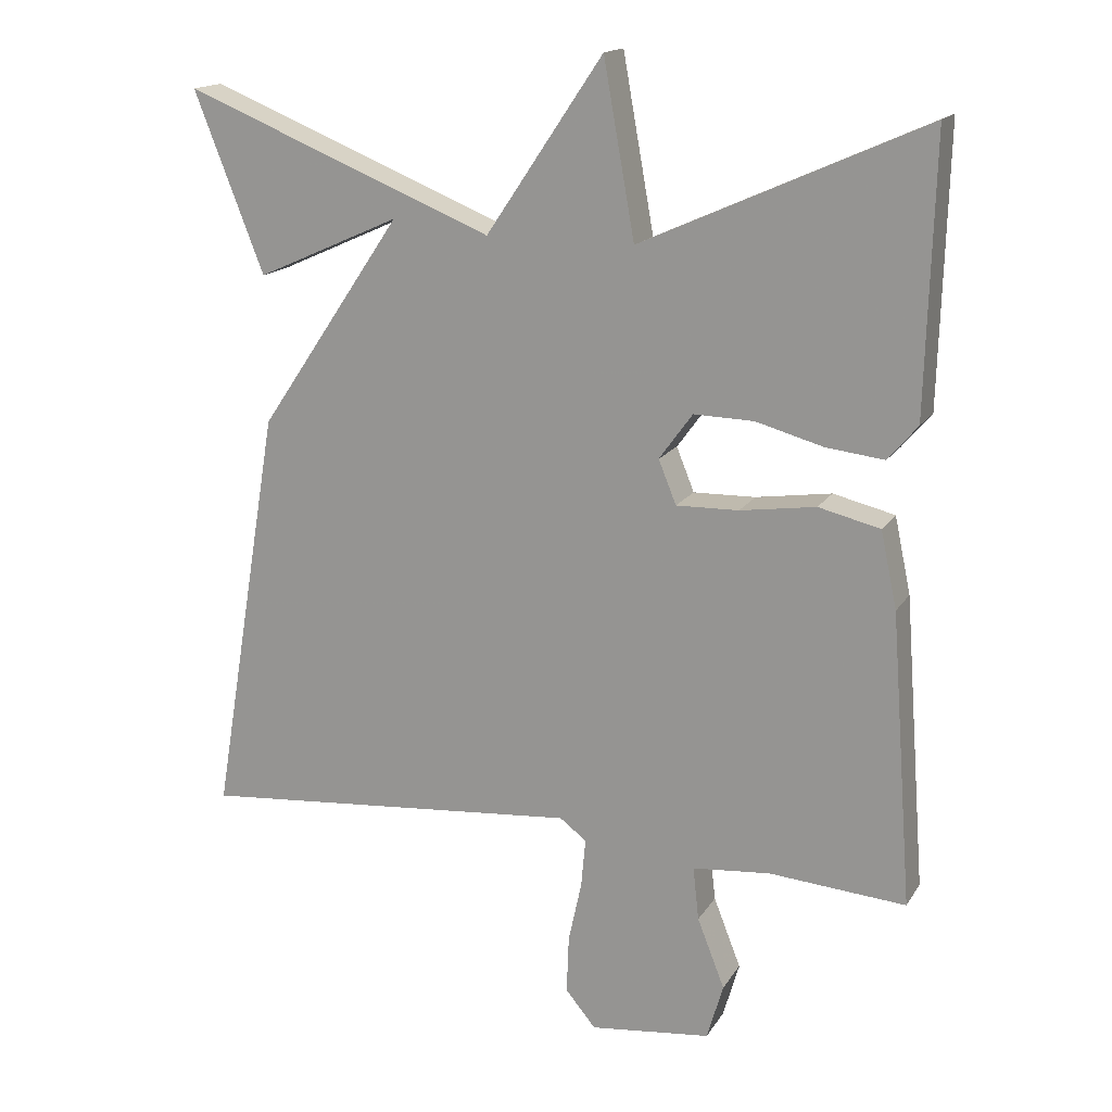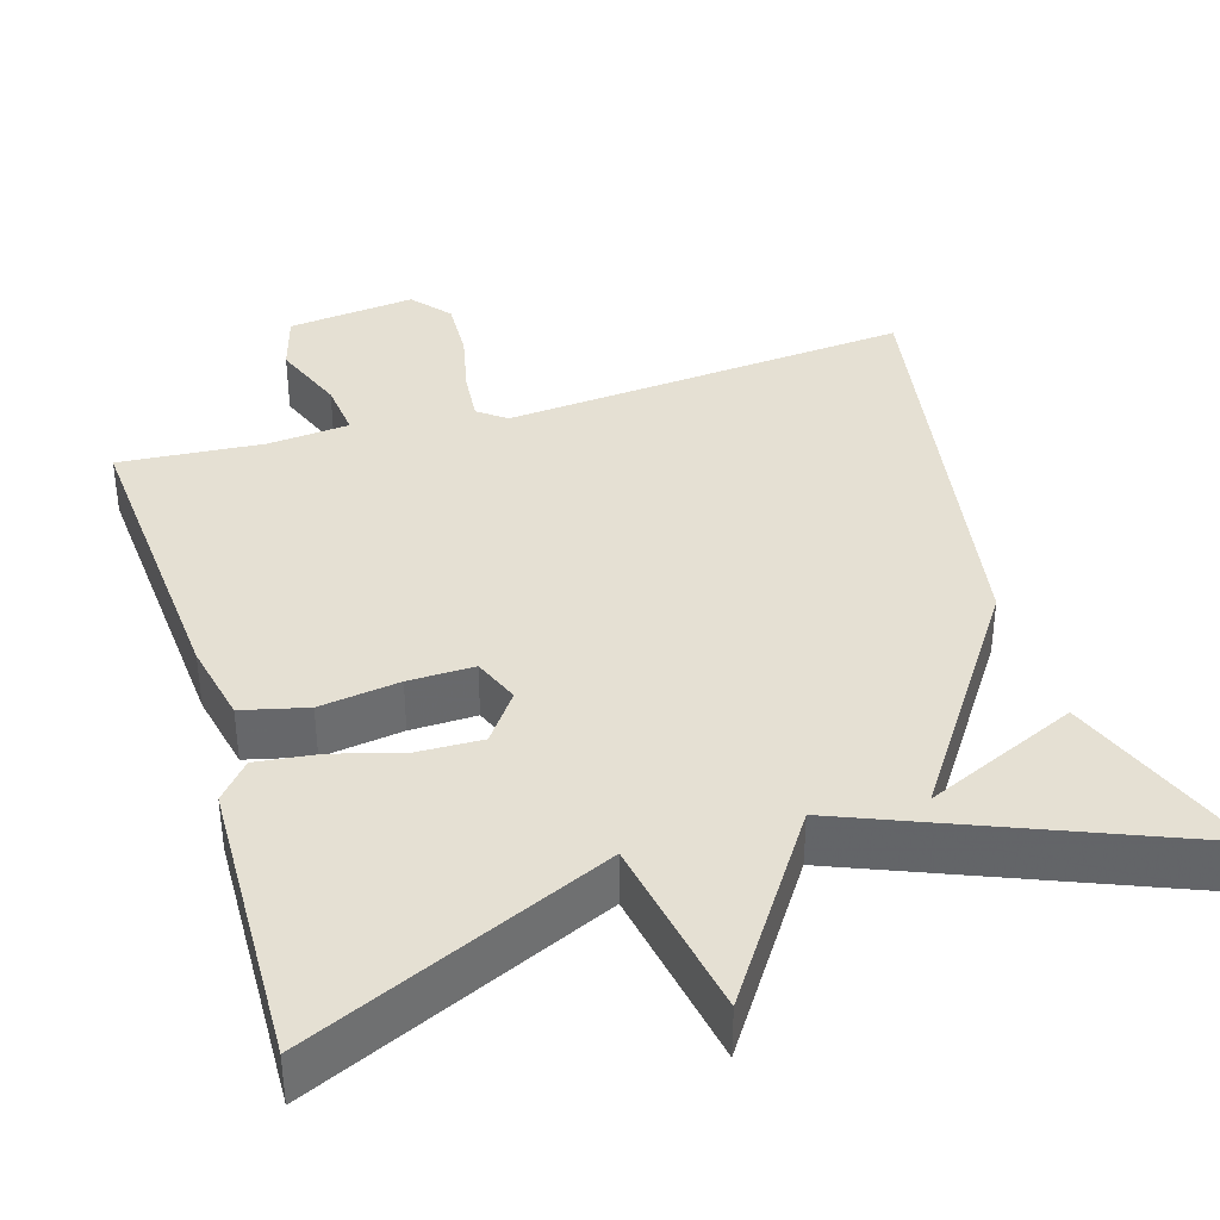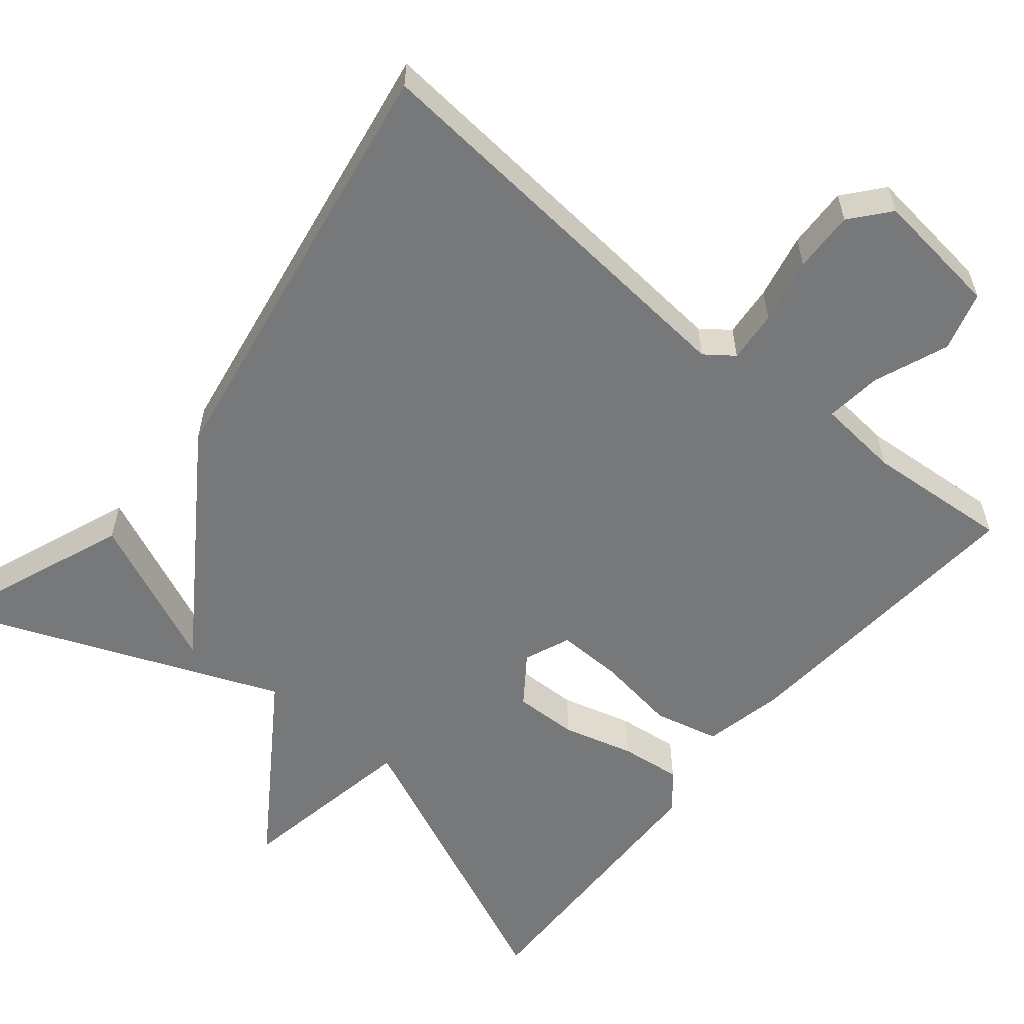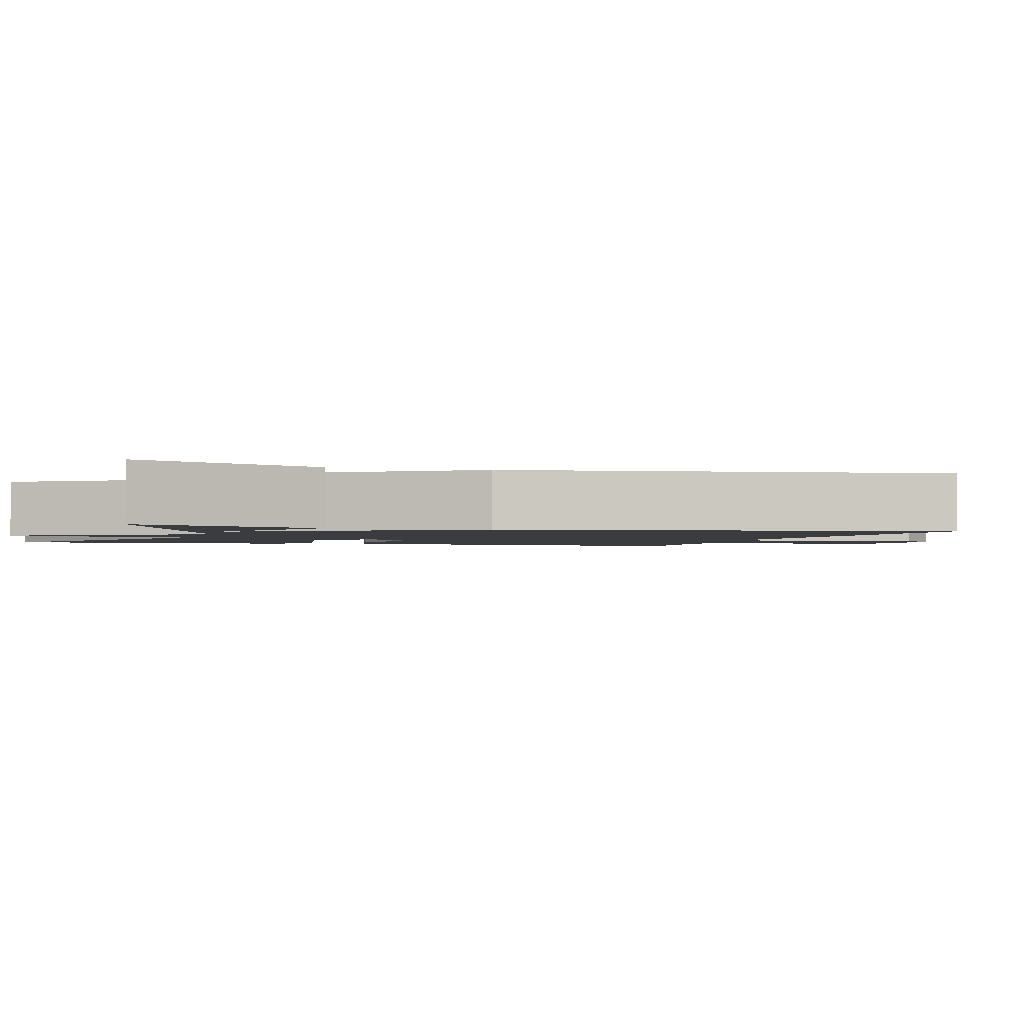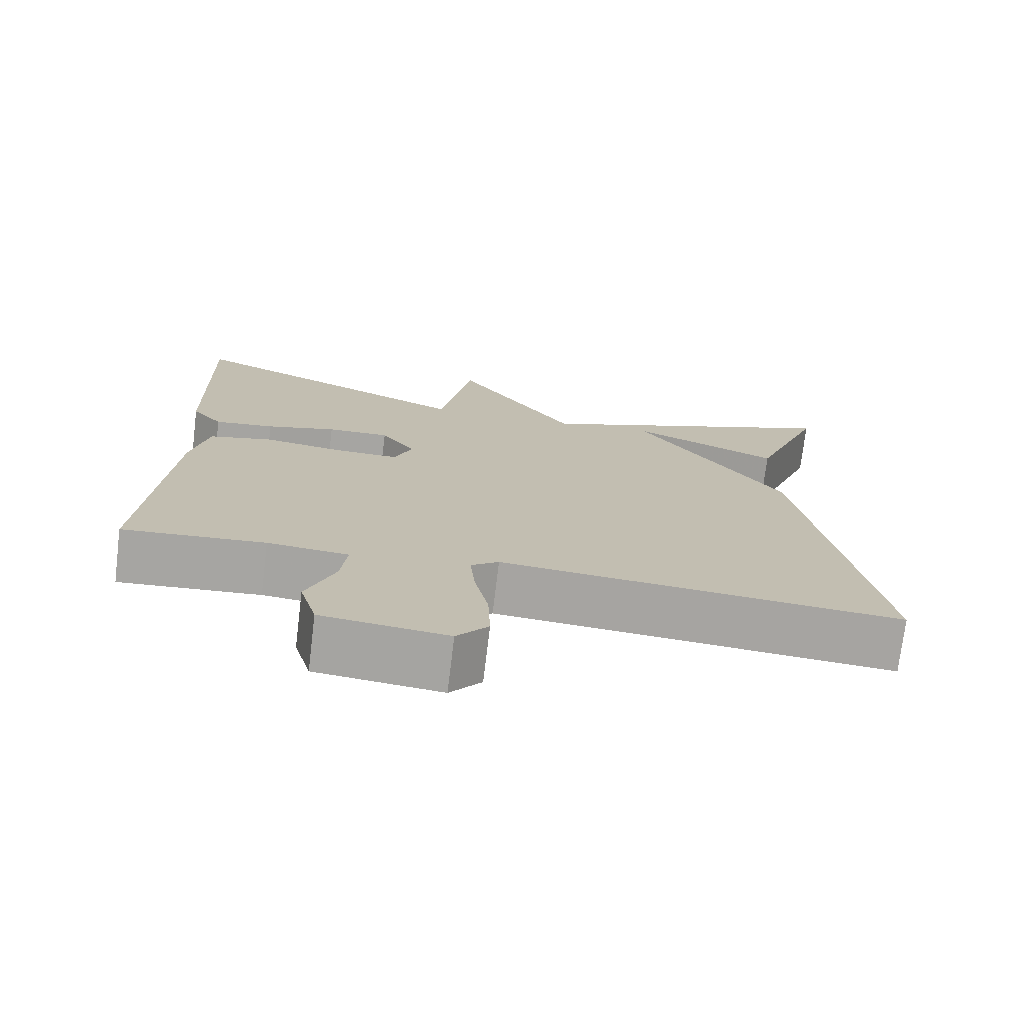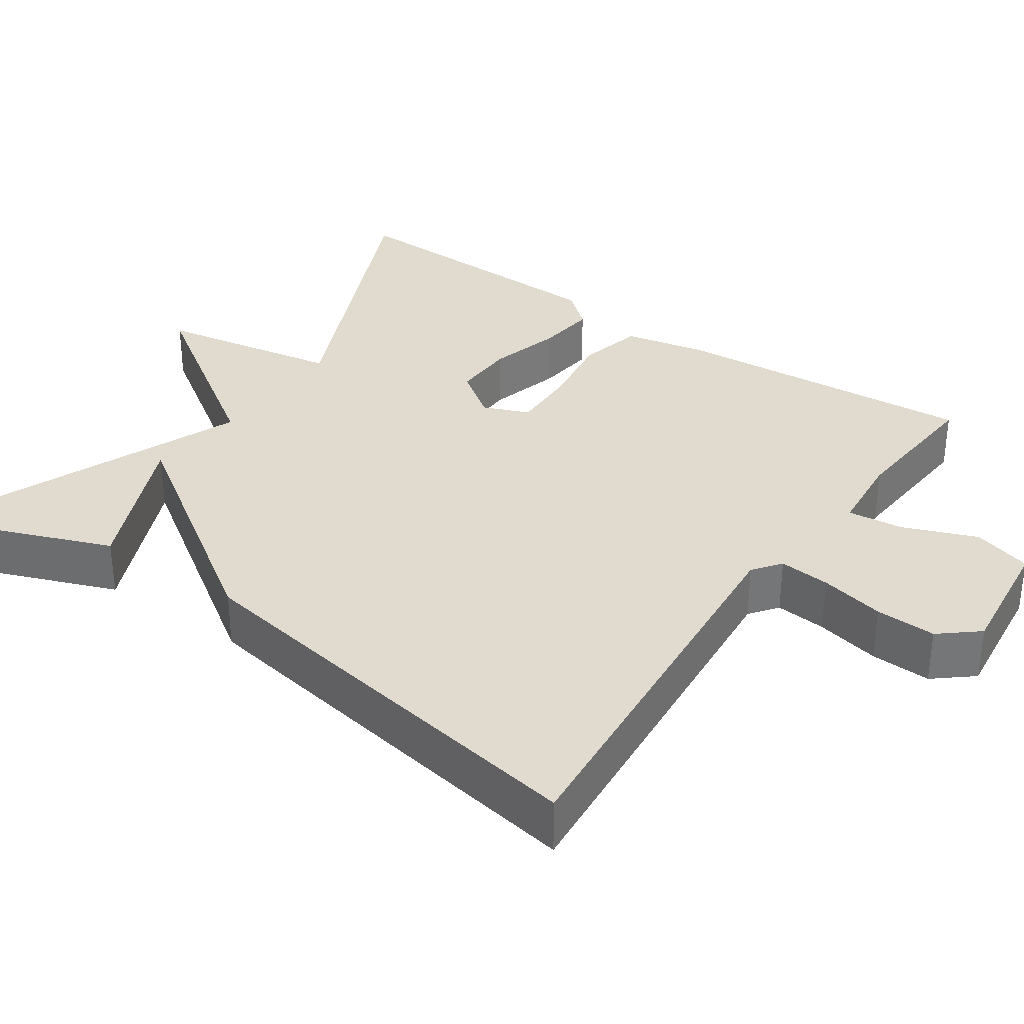
<metadata>
{"format":"obj","ext":"obj","renderer":"f3d","projection":"perspective","resolution":1024,"background":"white","views":[{"elev":16.4,"azim":-158.0,"up":"+Z"},{"elev":38.0,"azim":-16.8,"up":"+Y"},{"elev":-57.4,"azim":140.5,"up":"+Y"},{"elev":-1.9,"azim":72.3,"up":"+Y"},{"elev":-73.8,"azim":-6.9,"up":"+Z"},{"elev":33.7,"azim":124.7,"up":"+Y"}]}
</metadata>
<code>
v -0.5 0.07 0.5
v -0.119 0.07 0.33
v -0.077 0.07 0.564
v 0.081 0.07 0.33
v 0.5 0.07 0.5
v 0.406 0.07 0.258
v 0.212 0.07 0.344
v 0.406 0.07 0.058
v 0.5 0.07 -0.5
v -0.021 0.07 -0.454
v -0.057 0.07 -0.481
v -0.051 0.07 -0.547
v -0.033 0.07 -0.63
v -0.03 0.07 -0.708
v -0.071 0.07 -0.757
v -0.234 0.07 -0.738
v -0.256 0.07 -0.662
v -0.219 0.07 -0.568
v -0.211 0.07 -0.496
v -0.316 0.07 -0.486
v -0.5 0.07 -0.5
v -0.47 0.07 -0.106
v -0.448 0.07 -0.003
v -0.365 0.07 0.017
v -0.263 0.07 0.002
v -0.179 0.07 0
v -0.155 0.07 0.059
v -0.2 0.07 0.121
v -0.281 0.07 0.119
v -0.372 0.07 0.094
v -0.45 0.07 0.085
v -0.49 0.07 0.132
v -0.5 0 0.5
v -0.119 0 0.33
v -0.077 0 0.564
v 0.081 0 0.33
v 0.5 0 0.5
v 0.406 0 0.258
v 0.212 0 0.344
v 0.406 0 0.058
v 0.5 0 -0.5
v -0.021 0 -0.454
v -0.057 0 -0.481
v -0.051 0 -0.547
v -0.033 0 -0.63
v -0.03 0 -0.708
v -0.071 0 -0.757
v -0.234 0 -0.738
v -0.256 0 -0.662
v -0.219 0 -0.568
v -0.211 0 -0.496
v -0.316 0 -0.486
v -0.5 0 -0.5
v -0.47 0 -0.106
v -0.448 0 -0.003
v -0.365 0 0.017
v -0.263 0 0.002
v -0.179 0 0
v -0.155 0 0.059
v -0.2 0 0.121
v -0.281 0 0.119
v -0.372 0 0.094
v -0.45 0 0.085
v -0.49 0 0.132
f 32 1 2
f 31 32 2
f 30 31 2
f 29 30 2
f 28 29 2
f 27 28 2
f 23 24 25
f 22 23 25
f 21 22 25
f 20 21 25
f 19 20 25 26
f 16 17 18
f 15 16 18
f 14 15 18
f 13 14 18
f 12 13 18
f 11 12 18 19
f 19 26 27
f 11 19 27
f 10 11 27
f 9 10 27
f 8 9 27
f 7 8 27
f 27 2 3 4
f 7 27 4
f 5 6 7
f 4 5 7
f 34 33 64
f 34 64 63
f 34 63 62
f 34 62 61
f 34 61 60
f 34 60 59
f 57 56 55
f 57 55 54
f 57 54 53
f 57 53 52
f 58 57 52 51
f 50 49 48
f 50 48 47
f 50 47 46
f 50 46 45
f 50 45 44
f 51 50 44 43
f 59 58 51
f 59 51 43
f 59 43 42
f 59 42 41
f 59 41 40
f 59 40 39
f 36 35 34 59
f 36 59 39
f 39 38 37
f 39 37 36
f 1 33 34 2
f 2 34 35 3
f 3 35 36 4
f 4 36 37 5
f 5 37 38 6
f 6 38 39 7
f 7 39 40 8
f 8 40 41 9
f 9 41 42 10
f 10 42 43 11
f 11 43 44 12
f 12 44 45 13
f 13 45 46 14
f 14 46 47 15
f 15 47 48 16
f 16 48 49 17
f 17 49 50 18
f 18 50 51 19
f 19 51 52 20
f 20 52 53 21
f 21 53 54 22
f 22 54 55 23
f 23 55 56 24
f 24 56 57 25
f 25 57 58 26
f 26 58 59 27
f 27 59 60 28
f 28 60 61 29
f 29 61 62 30
f 30 62 63 31
f 31 63 64 32
f 32 64 33 1

</code>
